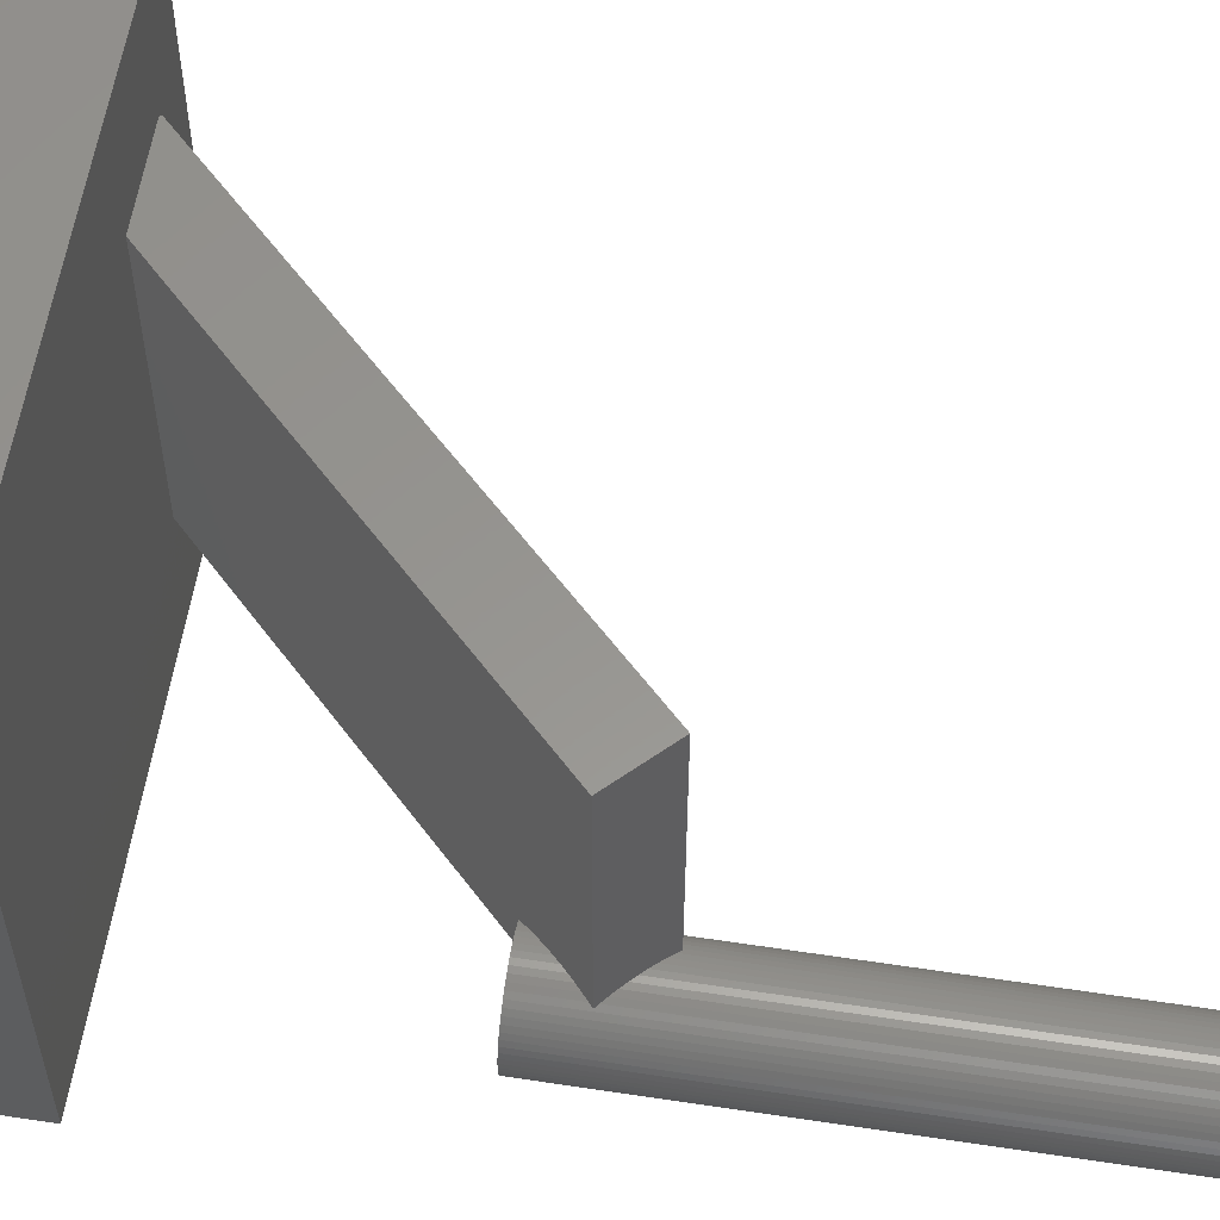
<metadata>
{"format":"stl","ext":"stl","renderer":"f3d","projection":"perspective","resolution":1024,"background":"white","views":[{"elev":58.2,"azim":-81.1,"up":"+Y"}]}
</metadata>
<code>
# stl→obj: 419 verts, 834 faces
v -6.364 4.571 11.45
v -5.657 -3.071 12.16
v -4.95 4.571 12.86
v -5.814 -3.08 12
v -5.969 -3.104 11.85
v -6.12 -3.145 11.69
v -6.267 -3.201 11.55
v -6.364 -3.251 11.45
v -5.5 -3.08 12.31
v -5.345 -3.104 12.47
v -5.193 -3.145 12.62
v -5.047 -3.201 12.77
v -4.95 -3.251 12.86
v -4.907 -3.272 12.82
v -4.775 -3.358 12.69
v -4.653 -3.457 12.57
v -4.542 -3.568 12.46
v 6.364 4.571 1.55
v -4.443 -3.69 12.36
v -4.358 -3.821 12.27
v 6.364 -4.571 1.55
v -4.287 -3.961 12.2
v -4.23 -4.108 12.14
v -4.19 -4.26 12.1
v -4.165 -4.415 12.08
v -4.157 -4.571 12.07
v 6.314 4.571 1.5
v 6.314 -4.571 1.5
v 3.586 4.571 1.5
v -4.775 -3.358 9.861
v -5.5 -3.08 10.59
v -5.657 -3.071 10.74
v -5.345 -3.104 10.43
v -5.193 -3.145 10.28
v -5.047 -3.201 10.13
v -4.907 -3.272 9.993
v -4.728 -3.396 9.814
v 3.586 -4.571 1.5
v -4.728 -4.571 9.814
v -5.814 -3.08 10.9
v -5.969 -3.104 11.05
v -6.12 -3.145 11.21
v -6.267 -3.201 11.35
v -4.157 -4.571 9.814
v -4.19 -4.26 25.81
v -4.23 -4.108 25.81
v -4.157 -4.571 25.81
v -4.165 -4.415 25.81
v -7.157 -4.571 9.814
v -7.149 -4.415 25.81
v -7.149 -4.415 9.814
v -7.157 -4.571 25.81
v -5.814 -3.08 9.814
v -5.657 -3.071 9.814
v -5.814 -3.08 25.81
v -5.657 -3.071 25.81
v -4.775 -3.358 9.814
v -4.653 -3.457 25.81
v -4.775 -3.358 25.81
v -6.772 -3.568 9.814
v -6.661 -3.457 25.81
v -6.661 -3.457 9.814
v -6.772 -3.568 25.81
v -6.267 -3.201 9.814
v -6.12 -3.145 9.814
v -6.267 -3.201 25.81
v -6.12 -3.145 25.81
v -6.772 -5.575 9.814
v -6.87 -5.453 25.81
v -6.87 -5.453 9.814
v -6.772 -5.575 25.81
v -4.287 -3.961 25.81
v -5.193 -3.145 9.814
v -5.047 -3.201 9.814
v -5.193 -3.145 25.81
v -5.047 -3.201 25.81
v -4.907 -3.272 9.814
v -4.907 -3.272 25.81
v -7.027 -3.961 9.814
v -6.956 -3.821 25.81
v -6.956 -3.821 9.814
v -7.027 -3.961 25.81
v -6.87 -3.69 25.81
v -6.87 -3.69 9.814
v -7.124 -4.26 25.81
v -7.124 -4.26 9.814
v -5.969 -3.104 9.814
v -5.969 -3.104 25.81
v -4.358 -5.321 25.81
v -4.287 -5.182 9.814
v -4.287 -5.182 25.81
v -4.358 -5.321 9.814
v -5.345 -6.039 9.814
v -5.193 -5.998 25.81
v -5.345 -6.039 25.81
v -5.193 -5.998 9.814
v -4.653 -5.686 25.81
v -4.542 -5.575 9.814
v -4.542 -5.575 25.81
v -4.653 -5.686 9.814
v -6.267 -5.942 9.814
v -6.12 -5.998 25.81
v -6.267 -5.942 25.81
v -6.12 -5.998 9.814
v -6.407 -5.87 9.814
v -6.407 -5.87 25.81
v -4.358 -3.821 25.81
v -4.443 -3.69 25.81
v -4.542 -3.568 25.81
v -5.5 -3.08 25.81
v -5.345 -3.104 25.81
v -5.5 -3.08 9.814
v -5.345 -3.104 9.814
v -7.083 -4.108 9.814
v -7.083 -4.108 25.81
v -4.165 -4.728 25.81
v -4.19 -4.883 25.81
v -4.23 -5.035 25.81
v -4.443 -5.453 25.81
v -4.775 -5.785 25.81
v -4.907 -5.87 25.81
v -5.047 -5.942 25.81
v -5.5 -6.063 25.81
v -5.657 -6.071 25.81
v -5.814 -6.063 25.81
v -5.969 -6.039 25.81
v -6.407 -3.272 25.81
v -6.539 -3.358 25.81
v -6.539 -5.785 25.81
v -6.661 -5.686 25.81
v -6.956 -5.321 25.81
v -7.027 -5.182 25.81
v -7.083 -5.035 25.81
v -7.124 -4.883 25.81
v -7.149 -4.728 25.81
v -6.407 -3.272 9.814
v -6.539 -3.358 9.814
v -5.657 -6.071 9.814
v -5.5 -6.063 9.814
v -5.047 -5.942 9.814
v -4.907 -5.87 9.814
v -4.775 -5.785 9.814
v -4.443 -5.453 9.814
v -4.165 -4.728 9.814
v -4.19 -4.883 9.814
v -4.23 -5.035 9.814
v -5.969 -6.039 9.814
v -5.814 -6.063 9.814
v -6.661 -5.686 9.814
v -6.539 -5.785 9.814
v -6.956 -5.321 9.814
v -7.027 -5.182 9.814
v -7.083 -5.035 9.814
v -7.124 -4.883 9.814
v -7.149 -4.728 9.814
v -8 -8 -1.5
v -8 8 1.5
v -8 8 -1.5
v -8 -8 1.5
v 8 8 1.5
v 8 -8 1.5
v 8 8 -1.5
v 8 -8 -1.5
v 7.9 -7.9 -1.5
v -7.9 -7.9 -1.5
v -7.9 7.9 -1.5
v 7.9 7.9 -1.5
v -7.9 -7.9 -4.3
v -7.9 7.9 -4.3
v 7.9 7.9 -4.3
v 7.9 -7.9 -4.3
v 6.7 -6.7 -4.3
v -6.7 -6.7 -4.3
v -6.7 6.7 -4.3
v 6.7 6.7 -4.3
v -6.7 -6.7 -2.3
v -6.7 6.7 -2.3
v 2.046 -0.215 -2.3
v 2.046 0.215 -2.3
v 2.057 -3.815e-07 -2.3
v 2.012 -0.4277 -2.3
v 2.012 0.4277 -2.3
v 1.956 -0.6356 -2.3
v 1.956 0.6356 -2.3
v 1.879 -0.8367 -2.3
v 1.879 0.8367 -2.3
v 1.781 -1.028 -2.3
v 1.781 1.028 -2.3
v 1.664 -1.209 -2.3
v 1.664 1.209 -2.3
v 1.529 -1.376 -2.3
v 1.529 1.376 -2.3
v 1.376 -1.529 -2.3
v 1.376 1.529 -2.3
v 1.209 -1.664 -2.3
v 1.209 1.664 -2.3
v 1.028 -1.781 -2.3
v 1.028 1.781 -2.3
v 0.8367 -1.879 -2.3
v 0.8367 1.879 -2.3
v 0.6356 -1.956 -2.3
v 0.6356 1.956 -2.3
v 0.4277 -2.012 -2.3
v 0.4277 2.012 -2.3
v 0.215 -2.046 -2.3
v 0.215 2.046 -2.3
v -3.815e-07 -2.057 -2.3
v -3.815e-07 2.057 -2.3
v -0.215 -2.046 -2.3
v -0.215 2.046 -2.3
v -0.4277 -2.012 -2.3
v -0.4277 2.012 -2.3
v -0.6356 -1.956 -2.3
v -0.6356 1.956 -2.3
v -0.8367 -1.879 -2.3
v -0.8367 1.879 -2.3
v -1.028 -1.781 -2.3
v -1.028 1.781 -2.3
v -1.209 -1.664 -2.3
v -1.209 1.664 -2.3
v -1.376 -1.529 -2.3
v -1.376 1.529 -2.3
v -1.529 -1.376 -2.3
v -1.529 1.376 -2.3
v -1.664 -1.209 -2.3
v -1.664 1.209 -2.3
v -1.781 -1.028 -2.3
v -1.781 1.028 -2.3
v -1.879 -0.8367 -2.3
v -1.879 0.8367 -2.3
v -1.956 -0.6356 -2.3
v -1.956 0.6356 -2.3
v -2.012 -0.4277 -2.3
v -2.012 0.4277 -2.3
v -2.046 -0.215 -2.3
v -2.046 0.215 -2.3
v -2.057 -3.815e-07 -2.3
v 6.7 -6.7 -2.3
v 3.257 -3.815e-07 -2.3
v 6.7 6.7 -2.3
v 3.239 -0.3404 -2.3
v 3.186 -0.6772 -2.3
v 3.098 -1.006 -2.3
v 2.975 -1.325 -2.3
v 2.821 -1.629 -2.3
v 2.635 -1.914 -2.3
v 2.42 -2.179 -2.3
v 2.179 -2.42 -2.3
v 1.914 -2.635 -2.3
v 1.629 -2.821 -2.3
v 1.325 -2.975 -2.3
v 1.006 -3.098 -2.3
v 0.6772 -3.186 -2.3
v 0.3404 -3.239 -2.3
v -3.815e-07 -3.257 -2.3
v -0.3404 -3.239 -2.3
v -0.6772 -3.186 -2.3
v -1.006 -3.098 -2.3
v -3.239 -0.3404 -2.3
v -3.257 -3.815e-07 -2.3
v -3.186 -0.6772 -2.3
v -3.098 -1.006 -2.3
v -2.975 -1.325 -2.3
v -2.821 -1.629 -2.3
v -2.635 -1.914 -2.3
v -2.42 -2.179 -2.3
v -2.179 -2.42 -2.3
v -1.914 -2.635 -2.3
v -1.629 -2.821 -2.3
v -1.325 -2.975 -2.3
v 3.239 0.3404 -2.3
v 3.186 0.6772 -2.3
v 3.098 1.006 -2.3
v 2.975 1.325 -2.3
v 2.821 1.629 -2.3
v 2.635 1.914 -2.3
v 2.42 2.179 -2.3
v 2.179 2.42 -2.3
v 1.914 2.635 -2.3
v 1.629 2.821 -2.3
v 1.325 2.975 -2.3
v 1.006 3.098 -2.3
v 0.6772 3.186 -2.3
v 0.3404 3.239 -2.3
v -3.815e-07 3.257 -2.3
v -0.3404 3.239 -2.3
v -0.6772 3.186 -2.3
v -1.006 3.098 -2.3
v -1.325 2.975 -2.3
v -3.239 0.3404 -2.3
v -3.186 0.6772 -2.3
v -3.098 1.006 -2.3
v -1.629 2.821 -2.3
v -1.914 2.635 -2.3
v -2.179 2.42 -2.3
v -2.42 2.179 -2.3
v -2.635 1.914 -2.3
v -2.821 1.629 -2.3
v -2.975 1.325 -2.3
v 3.098 1.006 -4.3
v 3.186 0.6772 -4.3
v 3.239 0.3404 -4.3
v 3.257 -3.815e-07 -4.3
v -3.257 -3.815e-07 -4.3
v -3.239 0.3404 -4.3
v 0.3404 3.239 -4.3
v -3.815e-07 3.257 -4.3
v 2.179 2.42 -4.3
v 2.42 2.179 -4.3
v -1.914 2.635 -4.3
v -2.179 2.42 -4.3
v -0.6772 3.186 -4.3
v -1.006 3.098 -4.3
v -2.42 -2.179 -4.3
v -2.635 -1.914 -4.3
v 2.975 1.325 -4.3
v 1.325 2.975 -4.3
v 1.006 3.098 -4.3
v 0.6772 3.186 -4.3
v -2.821 1.629 -4.3
v -2.635 1.914 -4.3
v -2.42 2.179 -4.3
v -0.3404 3.239 -4.3
v 2.975 -1.325 -4.3
v 2.821 -1.629 -4.3
v 0.6772 -3.186 -4.3
v 1.006 -3.098 -4.3
v 2.42 -2.179 -4.3
v 2.179 -2.42 -4.3
v 3.186 -0.6772 -4.3
v 3.098 -1.006 -4.3
v -1.325 -2.975 -4.3
v -1.006 -3.098 -4.3
v -1.914 -2.635 -4.3
v -1.629 -2.821 -4.3
v -2.975 -1.325 -4.3
v -3.098 -1.006 -4.3
v 2.821 1.629 -4.3
v 2.635 1.914 -4.3
v 1.914 2.635 -4.3
v 1.629 2.821 -4.3
v -2.975 1.325 -4.3
v -3.098 1.006 -4.3
v -3.186 0.6772 -4.3
v -1.325 2.975 -4.3
v -1.629 2.821 -4.3
v -3.815e-07 -3.257 -4.3
v 0.3404 -3.239 -4.3
v 1.325 -2.975 -4.3
v 1.629 -2.821 -4.3
v 1.914 -2.635 -4.3
v 2.635 -1.914 -4.3
v -0.6772 -3.186 -4.3
v -0.3404 -3.239 -4.3
v -2.179 -2.42 -4.3
v -2.821 -1.629 -4.3
v -3.186 -0.6772 -4.3
v -3.239 -0.3404 -4.3
v 2.057 -3.815e-07 -4.3
v 3.239 -0.3404 -4.3
v 2.046 -0.215 -4.3
v 2.012 -0.4277 -4.3
v 2.046 0.215 -4.3
v 1.956 -0.6356 -4.3
v 1.879 -0.8367 -4.3
v 2.012 0.4277 -4.3
v 1.781 -1.028 -4.3
v 1.664 -1.209 -4.3
v 1.956 0.6356 -4.3
v 1.529 -1.376 -4.3
v 1.879 0.8367 -4.3
v 1.376 -1.529 -4.3
v 1.209 -1.664 -4.3
v 1.028 -1.781 -4.3
v 0.8367 -1.879 -4.3
v 0.6356 -1.956 -4.3
v 0.4277 -2.012 -4.3
v 0.215 -2.046 -4.3
v -3.815e-07 -2.057 -4.3
v -0.215 -2.046 -4.3
v -0.4277 -2.012 -4.3
v -0.6356 -1.956 -4.3
v -0.8367 -1.879 -4.3
v -1.028 -1.781 -4.3
v -1.209 -1.664 -4.3
v -1.376 -1.529 -4.3
v -1.529 -1.376 -4.3
v -1.664 -1.209 -4.3
v -1.781 -1.028 -4.3
v -1.879 -0.8367 -4.3
v 1.781 1.028 -4.3
v 1.664 1.209 -4.3
v 1.529 1.376 -4.3
v 1.376 1.529 -4.3
v 1.209 1.664 -4.3
v 1.028 1.781 -4.3
v 0.8367 1.879 -4.3
v 0.6356 1.956 -4.3
v 0.4277 2.012 -4.3
v 0.215 2.046 -4.3
v -3.815e-07 2.057 -4.3
v -0.215 2.046 -4.3
v -0.4277 2.012 -4.3
v -0.6356 1.956 -4.3
v -0.8367 1.879 -4.3
v -1.028 1.781 -4.3
v -1.209 1.664 -4.3
v -1.376 1.529 -4.3
v -1.529 1.376 -4.3
v -1.664 1.209 -4.3
v -1.781 1.028 -4.3
v -1.879 0.8367 -4.3
v -1.956 0.6356 -4.3
v -2.012 0.4277 -4.3
v -2.046 0.215 -4.3
v -2.057 -3.815e-07 -4.3
v -1.956 -0.6356 -4.3
v -2.012 -0.4277 -4.3
v -2.046 -0.215 -4.3
f 1 2 3
f 1 4 2
f 1 5 4
f 1 6 5
f 1 7 6
f 7 1 8
f 9 3 2
f 10 3 9
f 11 3 10
f 12 3 11
f 3 12 13
f 14 3 13
f 15 3 14
f 16 3 15
f 17 3 16
f 3 17 18
f 19 18 17
f 20 18 19
f 21 20 22
f 21 22 23
f 21 23 24
f 21 24 25
f 21 25 26
f 20 21 18
f 21 27 18
f 27 21 28
f 29 3 18
f 29 18 27
f 3 29 1
f 30 1 29
f 1 31 32
f 1 33 31
f 1 34 33
f 1 35 34
f 1 36 35
f 1 30 36
f 29 37 30
f 38 37 29
f 37 38 39
f 40 1 32
f 41 1 40
f 42 1 41
f 43 1 42
f 1 43 8
f 38 44 39
f 44 38 21
f 21 38 28
f 26 44 21
f 45 23 46
f 23 45 24
f 47 25 48
f 25 47 26
f 49 50 51
f 50 49 52
f 53 32 54
f 32 53 40
f 2 55 56
f 55 2 4
f 37 57 30
f 58 15 59
f 15 58 16
f 60 61 62
f 61 60 63
f 64 42 65
f 42 64 43
f 6 66 67
f 66 6 7
f 68 69 70
f 69 68 71
f 46 22 72
f 22 46 23
f 73 35 74
f 35 73 34
f 12 75 76
f 75 12 11
f 77 30 57
f 30 77 36
f 59 14 78
f 14 59 15
f 79 80 81
f 80 79 82
f 81 83 84
f 83 81 80
f 51 85 86
f 85 51 50
f 87 40 53
f 40 87 41
f 4 88 55
f 88 4 5
f 89 90 91
f 90 89 92
f 93 94 95
f 94 93 96
f 97 98 99
f 98 97 100
f 101 102 103
f 102 101 104
f 105 103 106
f 103 105 101
f 48 24 45
f 24 48 25
f 72 20 107
f 20 72 22
f 107 19 108
f 19 107 20
f 108 17 109
f 17 108 19
f 10 110 111
f 110 10 9
f 112 33 113
f 33 112 31
f 74 36 77
f 36 74 35
f 78 13 76
f 13 78 14
f 76 13 12
f 114 82 79
f 82 114 115
f 86 115 114
f 115 86 85
f 48 116 47
f 45 116 48
f 45 117 116
f 46 117 45
f 46 118 117
f 72 118 46
f 72 91 118
f 107 91 72
f 107 89 91
f 108 89 107
f 108 119 89
f 109 119 108
f 109 99 119
f 58 99 109
f 58 97 99
f 59 97 58
f 59 120 97
f 78 120 59
f 78 121 120
f 76 121 78
f 76 122 121
f 75 122 76
f 75 94 122
f 111 94 75
f 111 95 94
f 110 95 111
f 110 123 95
f 56 123 110
f 56 124 123
f 55 124 56
f 55 125 124
f 88 125 55
f 88 126 125
f 67 126 88
f 67 102 126
f 66 102 67
f 66 103 102
f 127 103 66
f 127 106 103
f 128 106 127
f 128 129 106
f 61 129 128
f 61 130 129
f 63 130 61
f 63 71 130
f 83 71 63
f 83 69 71
f 80 69 83
f 80 131 69
f 82 131 80
f 82 132 131
f 115 132 82
f 115 133 132
f 85 133 115
f 85 134 133
f 50 134 85
f 50 135 134
f 135 50 52
f 136 128 127
f 128 136 137
f 65 41 87
f 41 65 42
f 5 67 88
f 67 5 6
f 138 123 124
f 123 138 139
f 139 95 123
f 95 139 93
f 140 121 122
f 121 140 141
f 142 97 120
f 97 142 100
f 141 120 121
f 120 141 142
f 99 143 119
f 143 99 98
f 119 92 89
f 92 119 143
f 116 26 47
f 144 26 116
f 26 144 44
f 118 145 117
f 145 118 146
f 117 144 116
f 144 117 145
f 147 125 126
f 125 147 148
f 149 129 130
f 129 149 150
f 148 124 125
f 124 148 138
f 150 106 129
f 106 150 105
f 149 71 68
f 71 149 130
f 151 132 152
f 132 151 131
f 153 134 154
f 134 153 133
f 155 52 49
f 52 155 135
f 39 144 145
f 39 145 146
f 39 146 90
f 39 90 92
f 39 92 143
f 39 143 98
f 39 98 100
f 144 39 44
f 142 39 100
f 141 39 142
f 140 39 141
f 57 39 77
f 39 57 37
f 96 39 140
f 39 74 77
f 93 39 96
f 39 73 74
f 139 39 93
f 39 113 73
f 138 39 139
f 39 112 113
f 148 39 138
f 39 54 112
f 147 39 148
f 39 53 54
f 104 39 147
f 39 87 53
f 101 39 104
f 39 65 87
f 105 39 101
f 39 64 65
f 150 39 105
f 39 136 64
f 149 39 150
f 39 137 136
f 68 39 149
f 39 62 137
f 70 39 68
f 39 60 62
f 151 39 70
f 39 84 60
f 152 39 151
f 39 81 84
f 153 39 152
f 39 79 81
f 154 39 153
f 39 114 79
f 155 39 154
f 39 86 114
f 49 39 155
f 39 51 86
f 39 49 51
f 152 133 153
f 133 152 132
f 109 16 58
f 16 109 17
f 54 31 112
f 31 54 32
f 9 56 110
f 56 9 2
f 113 34 73
f 34 113 33
f 11 111 75
f 111 11 10
f 84 63 60
f 63 84 83
f 137 61 128
f 61 137 62
f 7 127 66
f 8 127 7
f 136 43 64
f 8 136 127
f 43 136 8
f 96 122 94
f 122 96 140
f 91 146 118
f 146 91 90
f 104 126 102
f 126 104 147
f 70 131 151
f 131 70 69
f 154 135 155
f 135 154 134
f 156 157 158
f 157 156 159
f 160 27 161
f 160 29 27
f 29 157 38
f 157 29 160
f 28 161 27
f 38 161 28
f 38 159 161
f 159 38 157
f 161 162 160
f 162 161 163
f 162 157 160
f 157 162 158
f 163 164 162
f 163 165 164
f 165 156 166
f 156 165 163
f 167 162 164
f 166 162 167
f 166 158 162
f 158 166 156
f 156 161 159
f 161 156 163
f 168 166 169
f 166 168 165
f 164 170 167
f 170 164 171
f 171 172 170
f 171 173 172
f 173 168 174
f 168 173 171
f 175 170 172
f 174 170 175
f 174 169 170
f 169 174 168
f 168 164 165
f 164 168 171
f 170 166 167
f 166 170 169
f 176 174 177
f 174 176 173
f 178 179 180
f 181 179 178
f 181 182 179
f 183 182 181
f 183 184 182
f 185 184 183
f 185 186 184
f 187 186 185
f 187 188 186
f 189 188 187
f 189 190 188
f 191 190 189
f 191 192 190
f 193 192 191
f 193 194 192
f 195 194 193
f 195 196 194
f 197 196 195
f 197 198 196
f 199 198 197
f 199 200 198
f 201 200 199
f 201 202 200
f 203 202 201
f 203 204 202
f 205 204 203
f 205 206 204
f 207 206 205
f 207 208 206
f 209 208 207
f 209 210 208
f 211 210 209
f 211 212 210
f 213 212 211
f 213 214 212
f 215 214 213
f 215 216 214
f 217 216 215
f 217 218 216
f 219 218 217
f 219 220 218
f 221 220 219
f 221 222 220
f 223 222 221
f 223 224 222
f 225 224 223
f 225 226 224
f 227 226 225
f 227 228 226
f 229 228 227
f 229 230 228
f 231 230 229
f 231 232 230
f 233 232 231
f 233 234 232
f 235 234 233
f 235 236 234
f 236 235 237
f 238 239 240
f 238 241 239
f 238 242 241
f 238 243 242
f 238 244 243
f 238 245 244
f 238 246 245
f 238 247 246
f 238 248 247
f 238 249 248
f 238 250 249
f 238 251 250
f 238 252 251
f 238 253 252
f 238 254 253
f 238 255 254
f 176 255 238
f 255 176 256
f 256 176 257
f 257 176 258
f 259 176 260
f 261 176 259
f 262 176 261
f 263 176 262
f 264 176 263
f 265 176 264
f 266 176 265
f 267 176 266
f 268 176 267
f 269 176 268
f 270 176 269
f 258 176 270
f 271 240 239
f 272 240 271
f 273 240 272
f 274 240 273
f 275 240 274
f 276 240 275
f 277 240 276
f 278 240 277
f 279 240 278
f 280 240 279
f 281 240 280
f 282 240 281
f 283 240 282
f 284 240 283
f 285 240 284
f 177 285 286
f 177 286 287
f 177 287 288
f 177 288 289
f 177 260 176
f 260 177 290
f 290 177 291
f 291 177 292
f 285 177 240
f 293 177 289
f 294 177 293
f 295 177 294
f 296 177 295
f 297 177 296
f 298 177 297
f 299 177 298
f 292 177 299
f 172 240 175
f 240 172 238
f 172 176 238
f 176 172 173
f 174 240 177
f 240 174 175
f 272 300 273
f 300 272 301
f 239 302 271
f 302 239 303
f 304 290 305
f 290 304 260
f 306 285 284
f 285 306 307
f 277 308 278
f 308 277 309
f 310 295 294
f 295 310 311
f 312 288 287
f 288 312 313
f 314 265 315
f 265 314 266
f 273 316 274
f 316 273 300
f 317 282 281
f 282 317 318
f 319 284 283
f 284 319 306
f 320 297 321
f 297 320 298
f 321 296 322
f 296 321 297
f 307 286 285
f 286 307 323
f 245 324 244
f 324 245 325
f 326 252 253
f 252 326 327
f 248 328 247
f 328 248 329
f 243 330 242
f 330 243 331
f 332 258 270
f 258 332 333
f 334 269 268
f 269 334 335
f 336 262 337
f 262 336 263
f 274 338 275
f 338 274 316
f 275 339 276
f 339 275 338
f 308 279 278
f 279 308 340
f 340 280 279
f 280 340 341
f 342 298 320
f 298 342 299
f 343 299 342
f 299 343 292
f 344 292 343
f 292 344 291
f 313 289 288
f 289 313 345
f 345 293 289
f 293 345 346
f 347 254 255
f 254 347 348
f 348 253 254
f 253 348 326
f 349 250 251
f 250 349 350
f 351 248 249
f 248 351 329
f 350 249 250
f 249 350 351
f 247 352 246
f 352 247 328
f 246 325 245
f 325 246 352
f 353 256 257
f 256 353 354
f 355 266 314
f 266 355 267
f 354 255 256
f 255 354 347
f 355 268 267
f 268 355 334
f 356 263 336
f 263 356 264
f 357 259 358
f 259 357 261
f 337 261 357
f 261 337 262
f 358 260 304
f 260 358 259
f 359 303 360
f 361 360 330
f 303 359 302
f 362 330 331
f 363 302 359
f 364 331 324
f 302 363 301
f 365 324 325
f 366 301 363
f 367 325 352
f 301 366 300
f 368 352 328
f 369 300 366
f 370 328 329
f 300 369 316
f 371 316 369
f 360 361 359
f 330 362 361
f 331 364 362
f 372 329 351
f 324 365 364
f 325 367 365
f 352 368 367
f 373 351 350
f 328 370 368
f 329 372 370
f 374 350 349
f 351 373 372
f 350 374 373
f 375 349 327
f 349 375 374
f 376 327 326
f 327 376 375
f 326 377 376
f 348 377 326
f 348 378 377
f 347 378 348
f 347 379 378
f 347 380 379
f 354 380 347
f 354 381 380
f 353 381 354
f 381 353 382
f 333 382 353
f 382 333 383
f 332 383 333
f 383 332 384
f 335 384 332
f 384 335 385
f 334 385 335
f 385 334 386
f 355 386 334
f 386 355 387
f 314 387 355
f 387 314 388
f 315 388 314
f 388 315 389
f 356 389 315
f 336 390 356
f 389 356 390
f 316 371 338
f 391 338 371
f 338 391 339
f 392 339 391
f 339 392 309
f 393 309 392
f 309 393 308
f 394 308 393
f 308 394 340
f 395 340 394
f 340 395 341
f 396 341 395
f 341 396 317
f 397 317 396
f 317 397 318
f 398 318 397
f 318 398 319
f 399 319 398
f 399 306 319
f 400 306 399
f 401 306 400
f 401 307 306
f 402 307 401
f 402 323 307
f 403 323 402
f 312 403 404
f 403 312 323
f 313 404 405
f 404 313 312
f 345 405 406
f 346 406 407
f 405 345 313
f 310 407 408
f 311 408 409
f 406 346 345
f 322 409 410
f 321 410 411
f 320 411 412
f 407 310 346
f 342 412 413
f 343 413 414
f 344 414 415
f 408 311 310
f 305 415 416
f 390 336 417
f 337 417 336
f 409 322 311
f 417 337 418
f 410 321 322
f 357 418 337
f 411 320 321
f 418 357 419
f 412 342 320
f 358 419 357
f 413 343 342
f 419 358 416
f 414 344 343
f 304 416 358
f 415 305 344
f 416 304 305
f 271 301 272
f 301 271 302
f 276 309 277
f 309 276 339
f 318 283 282
f 283 318 319
f 341 281 280
f 281 341 317
f 322 295 311
f 295 322 296
f 305 291 344
f 291 305 290
f 346 294 293
f 294 346 310
f 323 287 286
f 287 323 312
f 327 251 252
f 251 327 349
f 244 331 243
f 331 244 324
f 242 360 241
f 360 242 330
f 241 303 239
f 303 241 360
f 333 257 258
f 257 333 353
f 335 270 269
f 270 335 332
f 315 264 356
f 264 315 265
f 395 194 196
f 194 395 394
f 405 214 216
f 214 405 404
f 232 412 230
f 412 232 413
f 365 183 364
f 183 365 185
f 369 186 371
f 186 369 184
f 371 188 391
f 188 371 186
f 398 200 202
f 200 398 397
f 401 206 208
f 206 401 400
f 237 415 236
f 415 237 416
f 226 409 224
f 409 226 410
f 403 210 212
f 210 403 402
f 361 180 359
f 180 361 178
f 370 189 368
f 189 370 191
f 380 211 209
f 211 380 381
f 221 387 223
f 387 221 386
f 235 416 237
f 416 235 419
f 363 182 366
f 182 363 179
f 366 184 369
f 184 366 182
f 392 192 393
f 192 392 190
f 391 190 392
f 190 391 188
f 393 194 394
f 194 393 192
f 396 196 198
f 196 396 395
f 397 198 200
f 198 397 396
f 399 202 204
f 202 399 398
f 400 204 206
f 204 400 399
f 234 413 232
f 413 234 414
f 236 414 234
f 414 236 415
f 230 411 228
f 411 230 412
f 228 410 226
f 410 228 411
f 404 212 214
f 212 404 403
f 402 208 210
f 208 402 401
f 407 218 220
f 218 407 406
f 408 220 222
f 220 408 407
f 406 216 218
f 216 406 405
f 409 222 224
f 222 409 408
f 359 179 363
f 179 359 180
f 378 207 205
f 207 378 379
f 364 181 362
f 181 364 183
f 376 203 201
f 203 376 377
f 372 195 193
f 195 372 373
f 374 199 197
f 199 374 375
f 367 185 365
f 185 367 187
f 379 209 207
f 209 379 380
f 382 215 213
f 215 382 383
f 384 219 217
f 219 384 385
f 233 419 235
f 419 233 418
f 225 389 227
f 389 225 388
f 227 390 229
f 390 227 389
f 229 417 231
f 417 229 390
f 223 388 225
f 388 223 387
f 362 178 361
f 178 362 181
f 377 205 203
f 205 377 378
f 375 201 199
f 201 375 376
f 372 191 370
f 191 372 193
f 373 197 195
f 197 373 374
f 368 187 367
f 187 368 189
f 381 213 211
f 213 381 382
f 383 217 215
f 217 383 384
f 385 221 219
f 221 385 386
f 231 418 233
f 418 231 417

</code>
